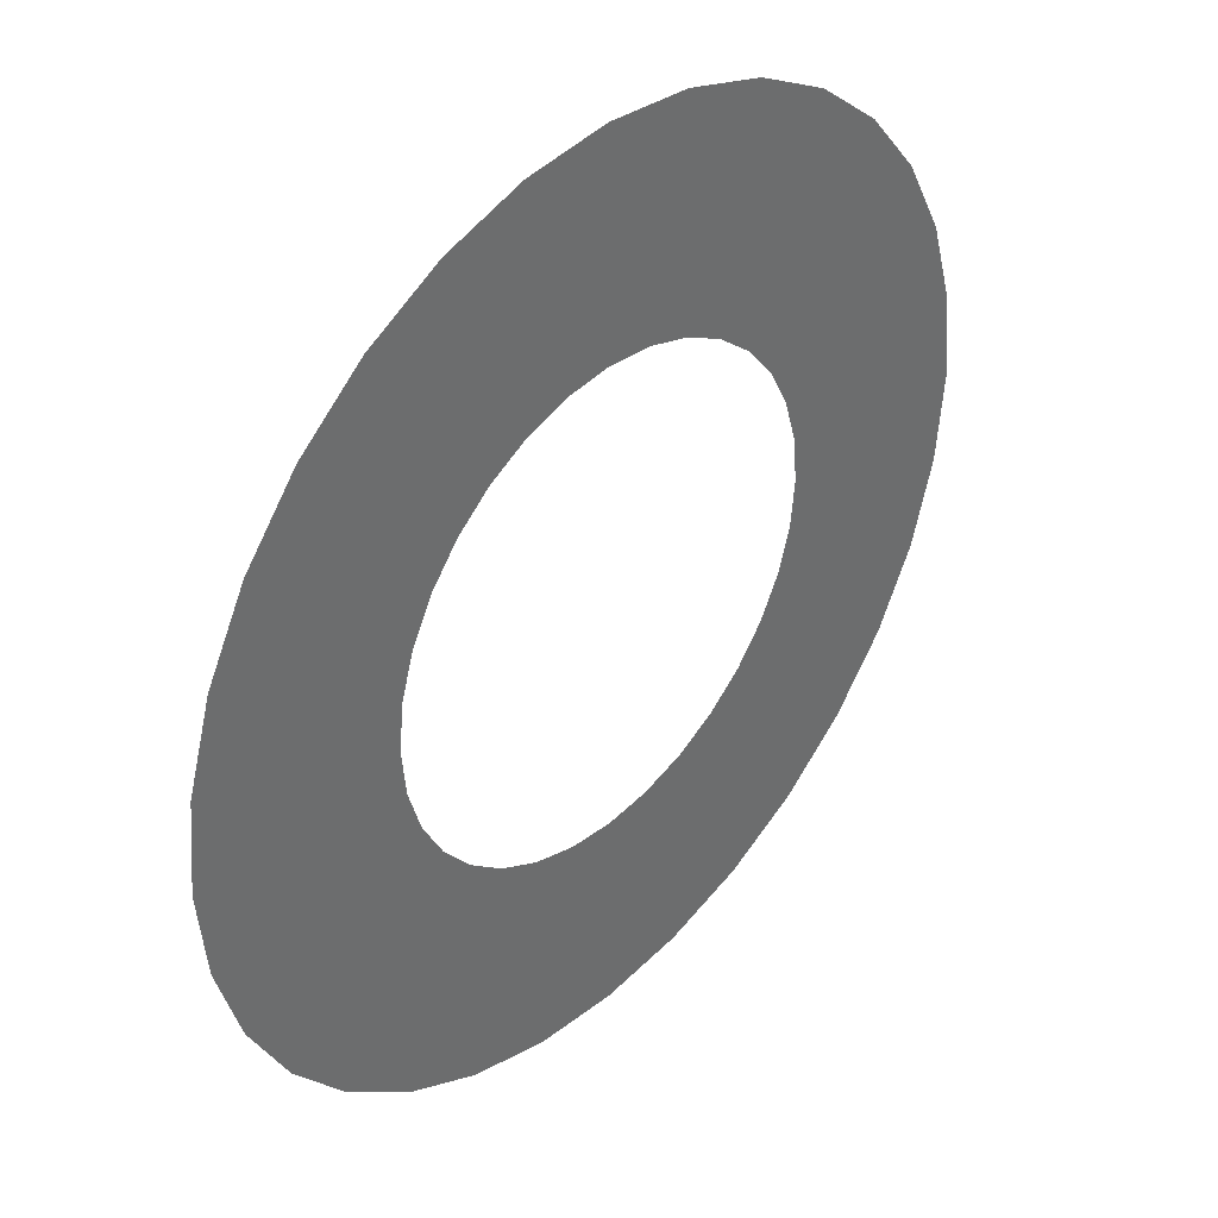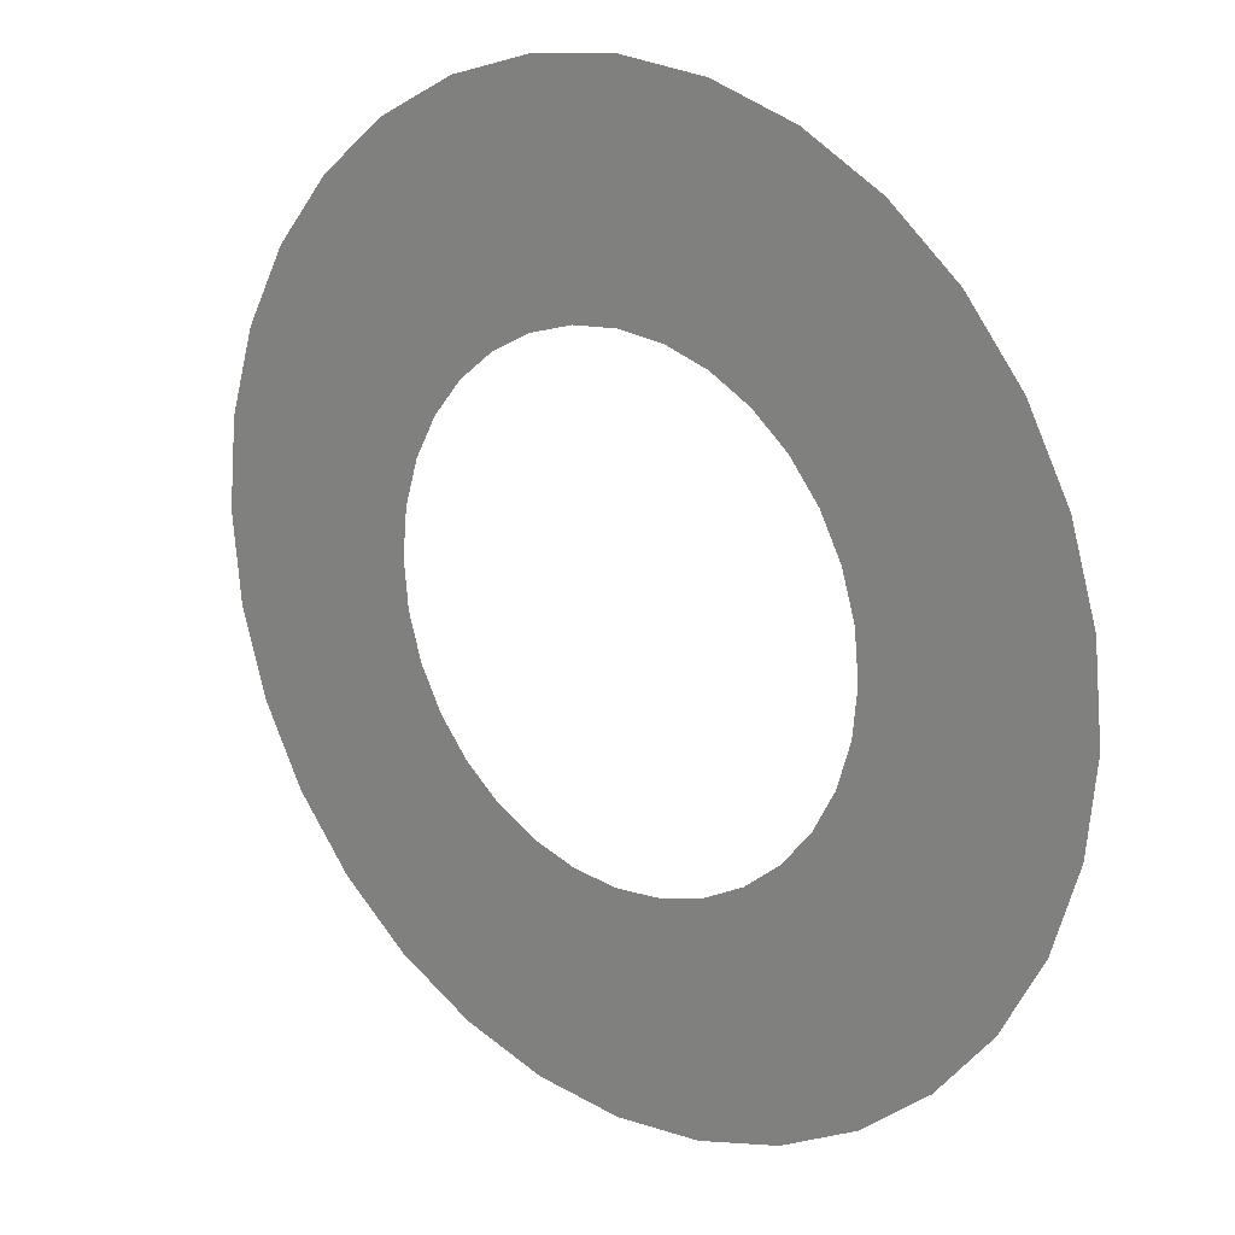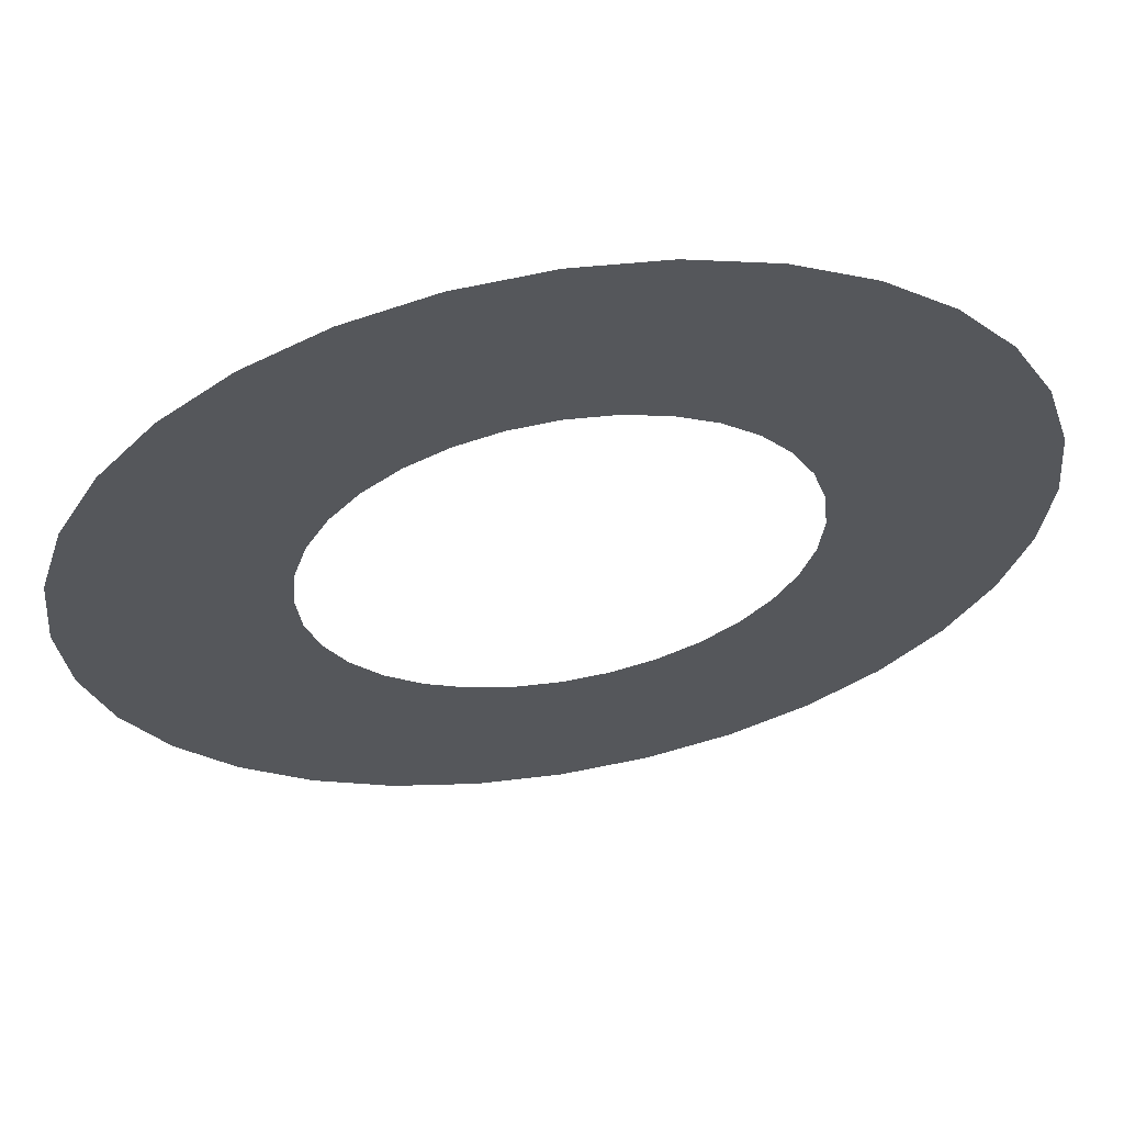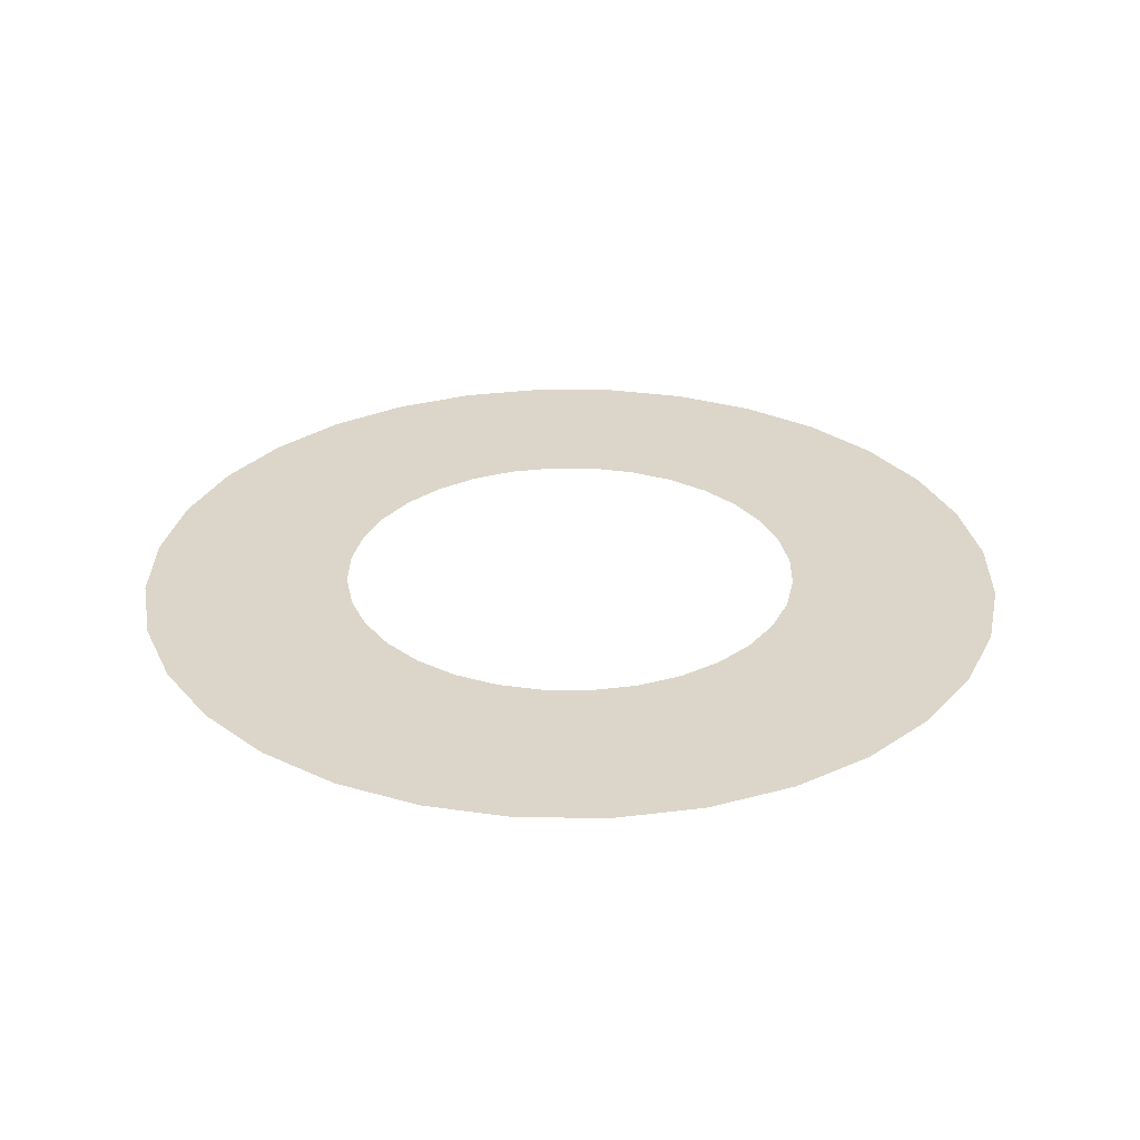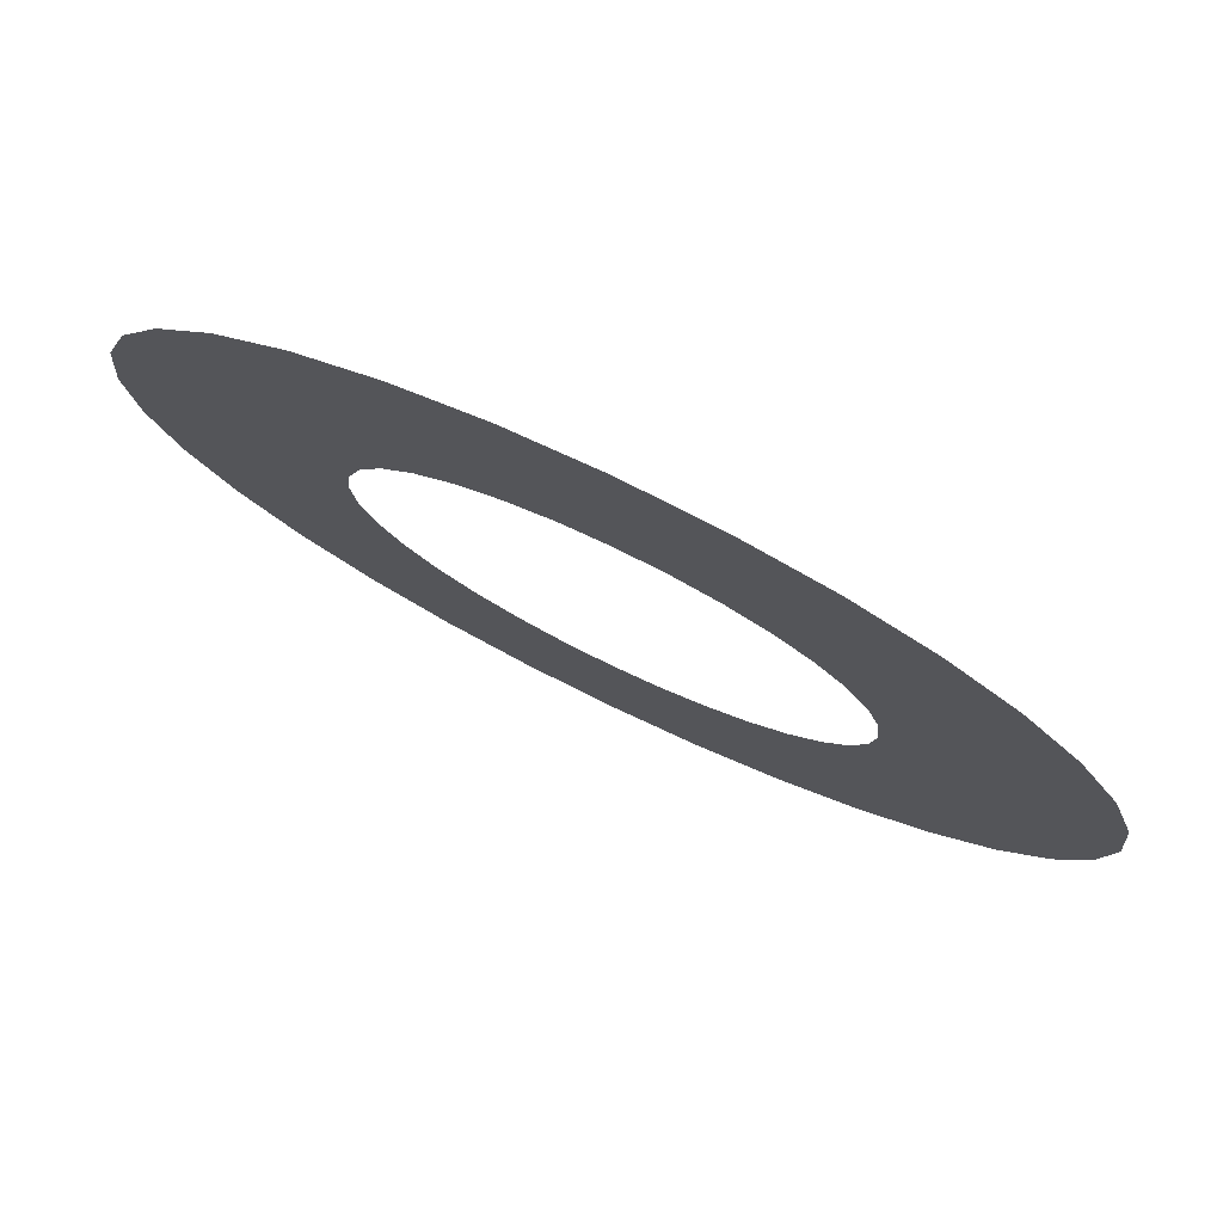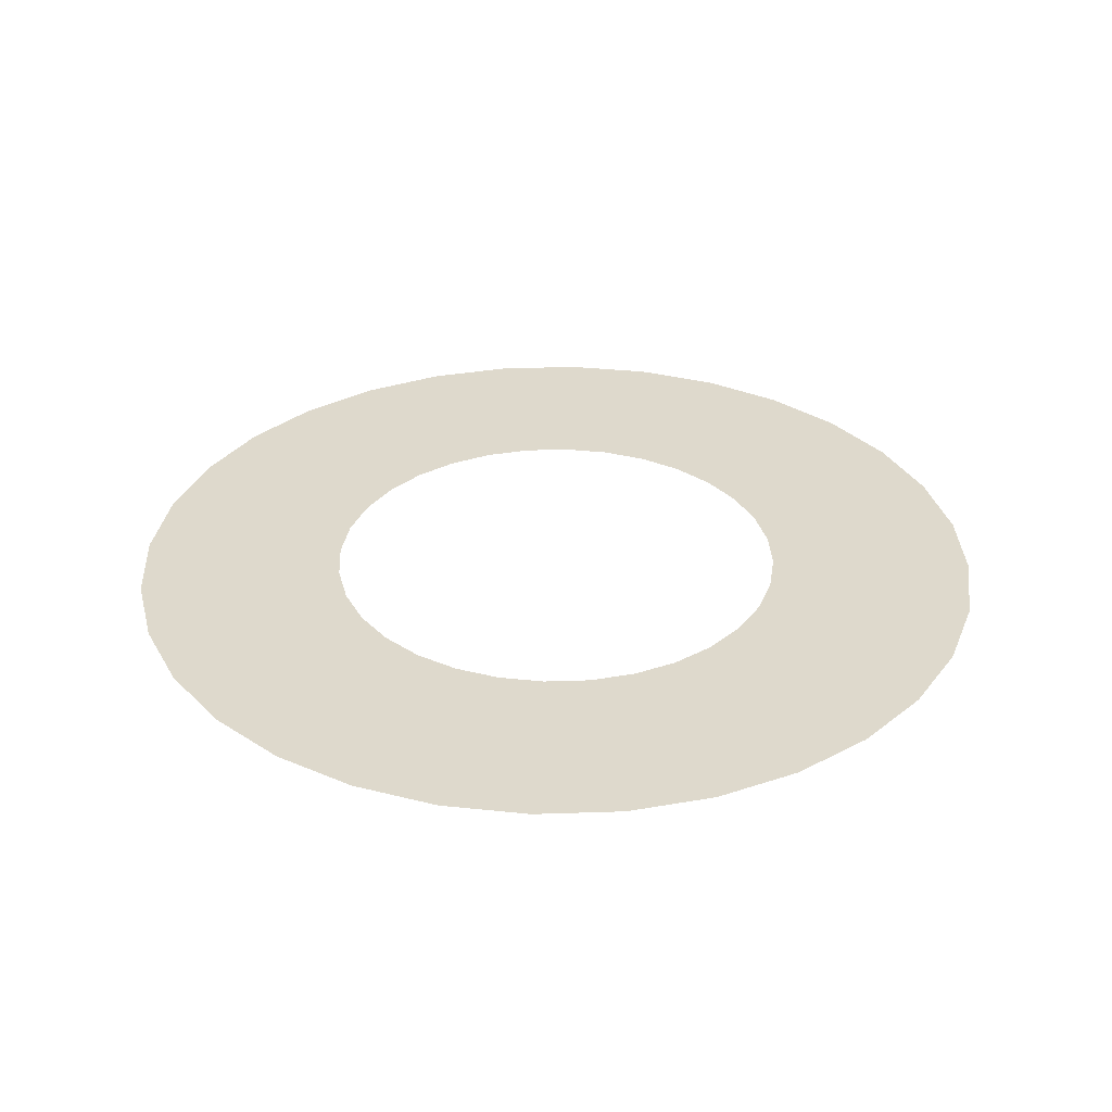
<metadata>
{"format":"obj","ext":"obj","renderer":"f3d","projection":"perspective","resolution":1024,"background":"white","views":[{"elev":38.9,"azim":-47.7,"up":"+Z"},{"elev":19.4,"azim":-139.8,"up":"+Z"},{"elev":61.2,"azim":170.5,"up":"+Z"},{"elev":29.9,"azim":-61.2,"up":"+Y"},{"elev":78.4,"azim":25.7,"up":"+Z"},{"elev":32.2,"azim":70.4,"up":"+Y"}]}
</metadata>
<code>
o Circle
v 0 0 -1.299
v -0.2535 0 -1.274
v -0.4973 0 -1.201
v -0.7219 0 -1.08
v -0.9189 0 -0.9189
v -1.08 0 -0.7219
v -1.201 0 -0.4973
v -1.274 0 -0.2535
v -1.299 0 0
v -1.274 0 0.2535
v -1.201 0 0.4973
v -1.08 0 0.7219
v -0.9189 0 0.9189
v -0.7219 0 1.08
v -0.4973 0 1.201
v -0.2535 0 1.274
v 0 0 1.299
v 0.2535 0 1.274
v 0.4973 0 1.201
v 0.7219 0 1.08
v 0.9189 0 0.9189
v 1.08 0 0.7219
v 1.201 0 0.4973
v 1.274 0 0.2535
v 1.299 0 -0
v 1.274 0 -0.2535
v 1.201 0 -0.4973
v 1.08 0 -0.7219
v 0.9189 0 -0.9189
v 0.7219 0 -1.08
v 0.4973 0 -1.201
v 0.2535 0 -1.274
v -0.1338 0 -0.6728
v 0 0 -0.686
v -0.2625 0 -0.6338
v -0.3811 0 -0.5704
v -0.4851 0 -0.4851
v -0.5704 0 -0.3811
v -0.6338 0 -0.2625
v -0.6728 0 -0.1338
v -0.686 0 0
v -0.6728 0 0.1338
v -0.6338 0 0.2625
v -0.5704 0 0.3811
v -0.4851 0 0.4851
v -0.3811 0 0.5704
v -0.2625 0 0.6338
v -0.1338 0 0.6728
v 0 0 0.686
v 0.1338 0 0.6728
v 0.2625 0 0.6338
v 0.3811 0 0.5704
v 0.4851 0 0.4851
v 0.5704 0 0.3811
v 0.6338 0 0.2625
v 0.6728 0 0.1338
v 0.686 0 -0
v 0.6728 0 -0.1338
v 0.6338 0 -0.2625
v 0.5704 0 -0.3811
v 0.4851 0 -0.4851
v 0.3811 0 -0.5704
v 0.2625 0 -0.6338
v 0.1338 0 -0.6728
f 33 34 1 2
f 35 33 2 3
f 36 35 3 4
f 37 36 4 5
f 38 37 5 6
f 39 38 6 7
f 40 39 7 8
f 41 40 8 9
f 42 41 9 10
f 43 42 10 11
f 44 43 11 12
f 45 44 12 13
f 46 45 13 14
f 47 46 14 15
f 48 47 15 16
f 49 48 16 17
f 50 49 17 18
f 51 50 18 19
f 52 51 19 20
f 53 52 20 21
f 54 53 21 22
f 55 54 22 23
f 56 55 23 24
f 57 56 24 25
f 58 57 25 26
f 59 58 26 27
f 60 59 27 28
f 61 60 28 29
f 62 61 29 30
f 63 62 30 31
f 64 63 31 32
f 34 64 32 1

</code>
